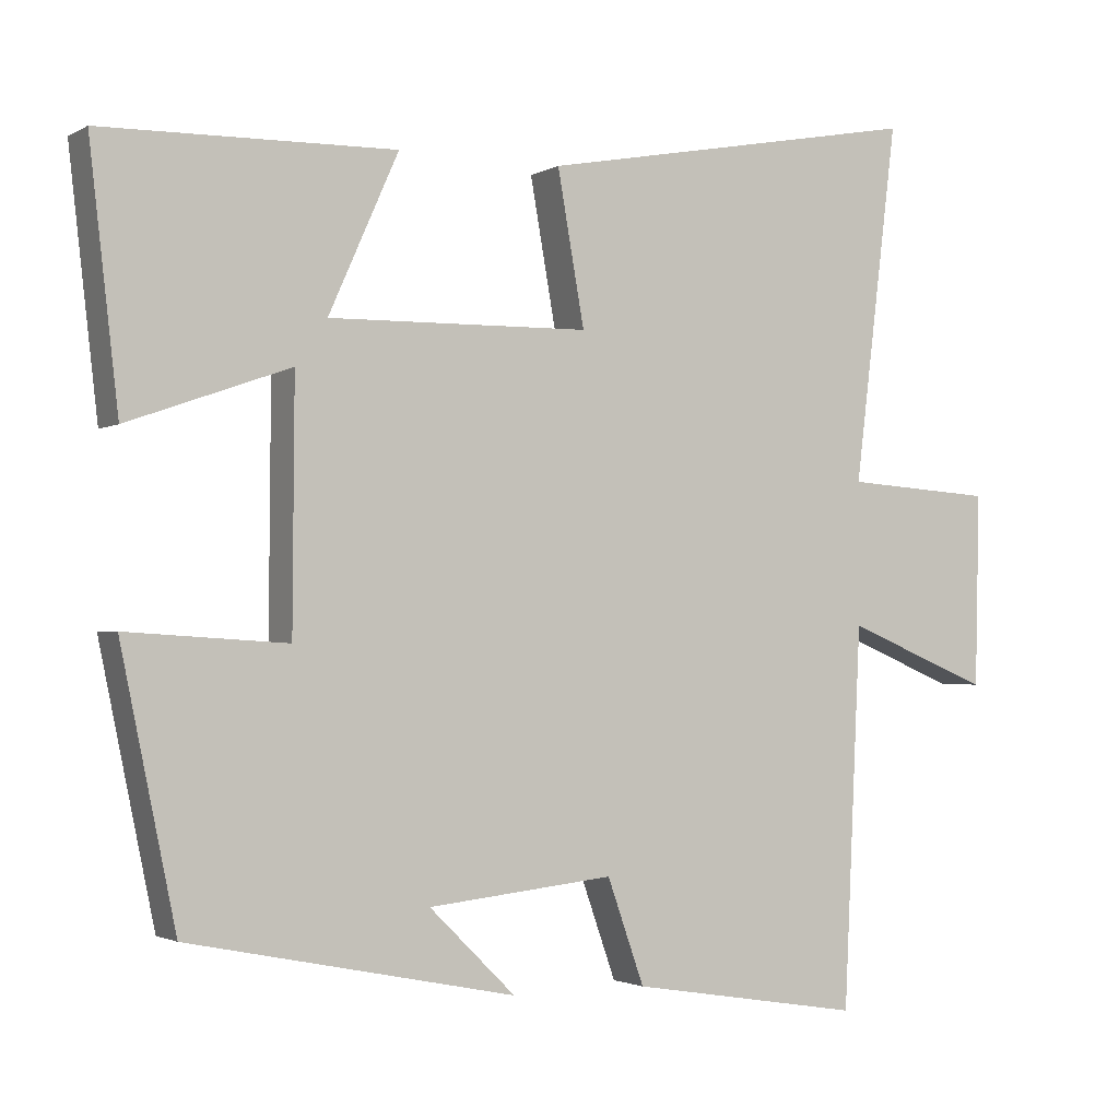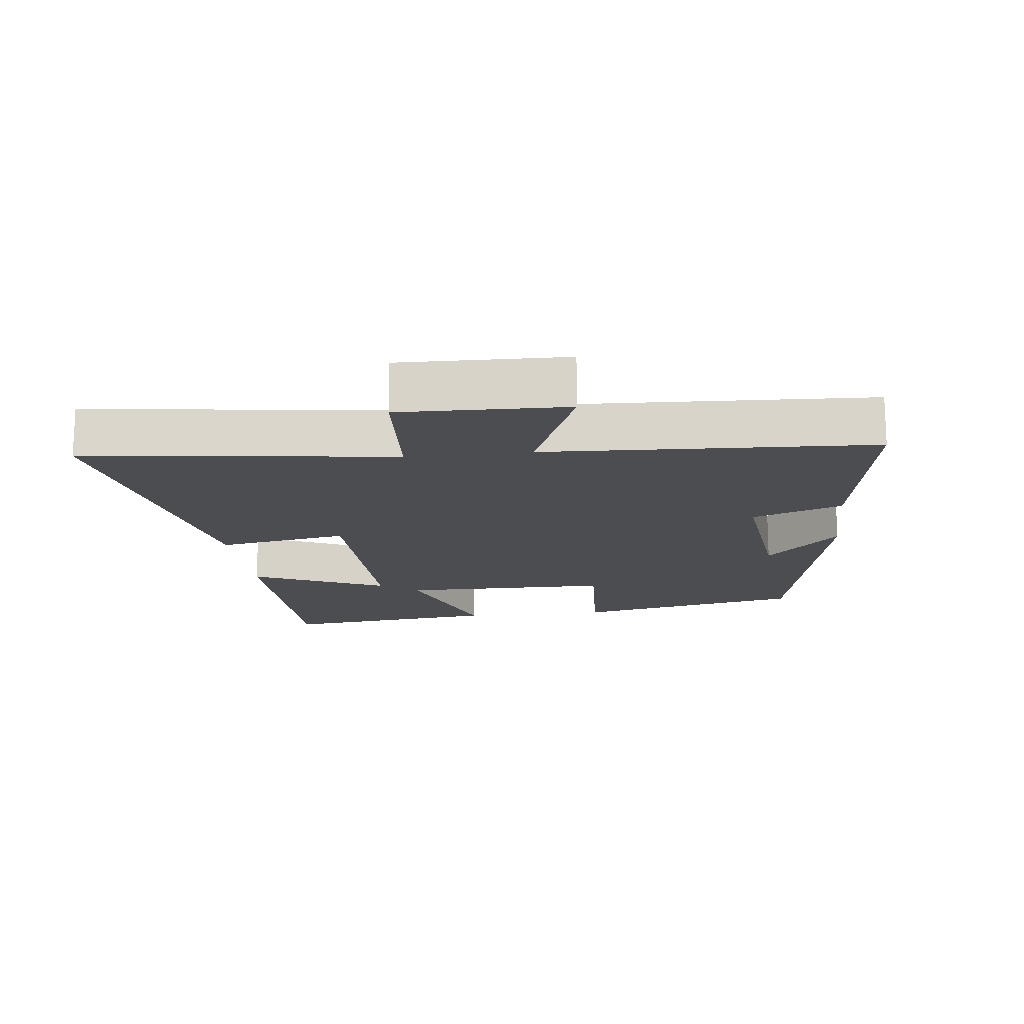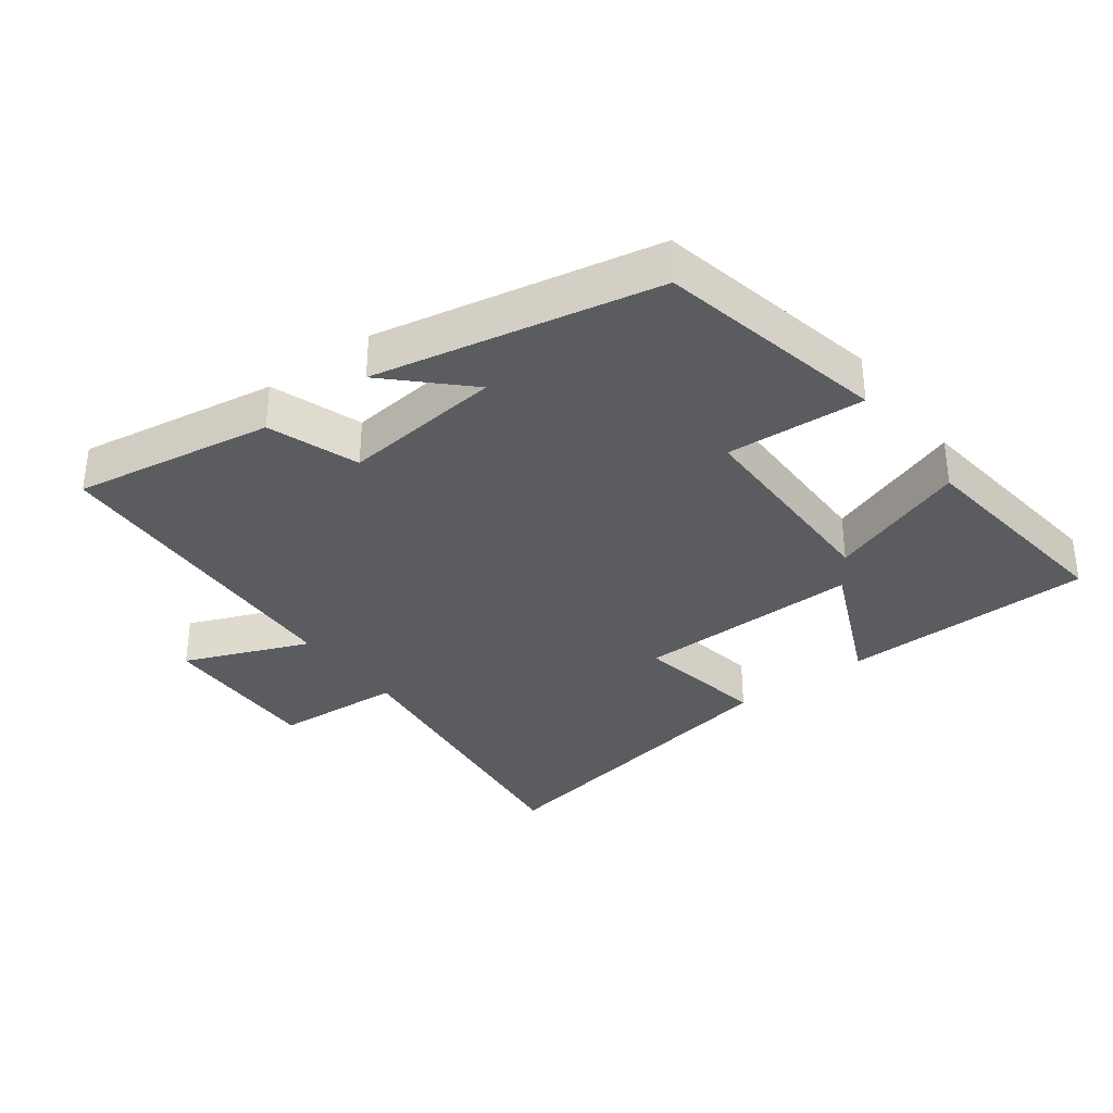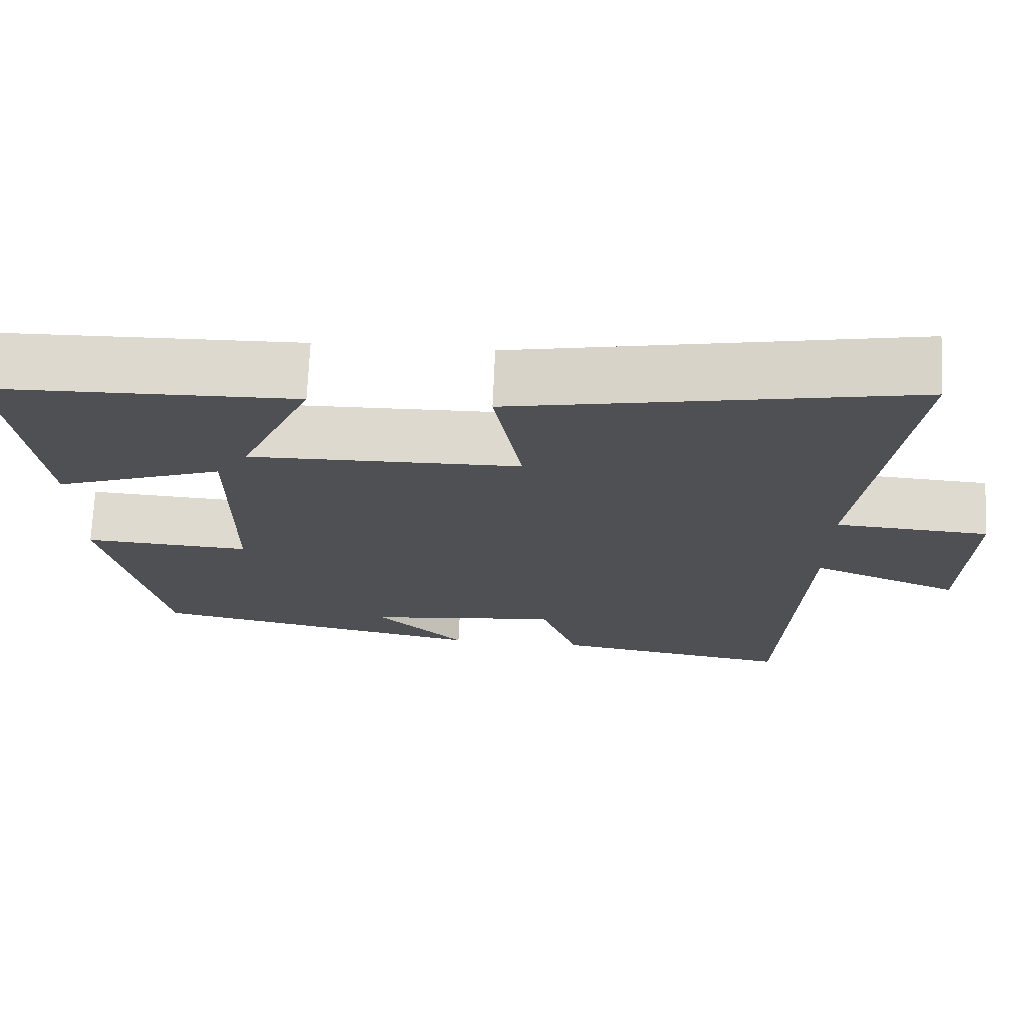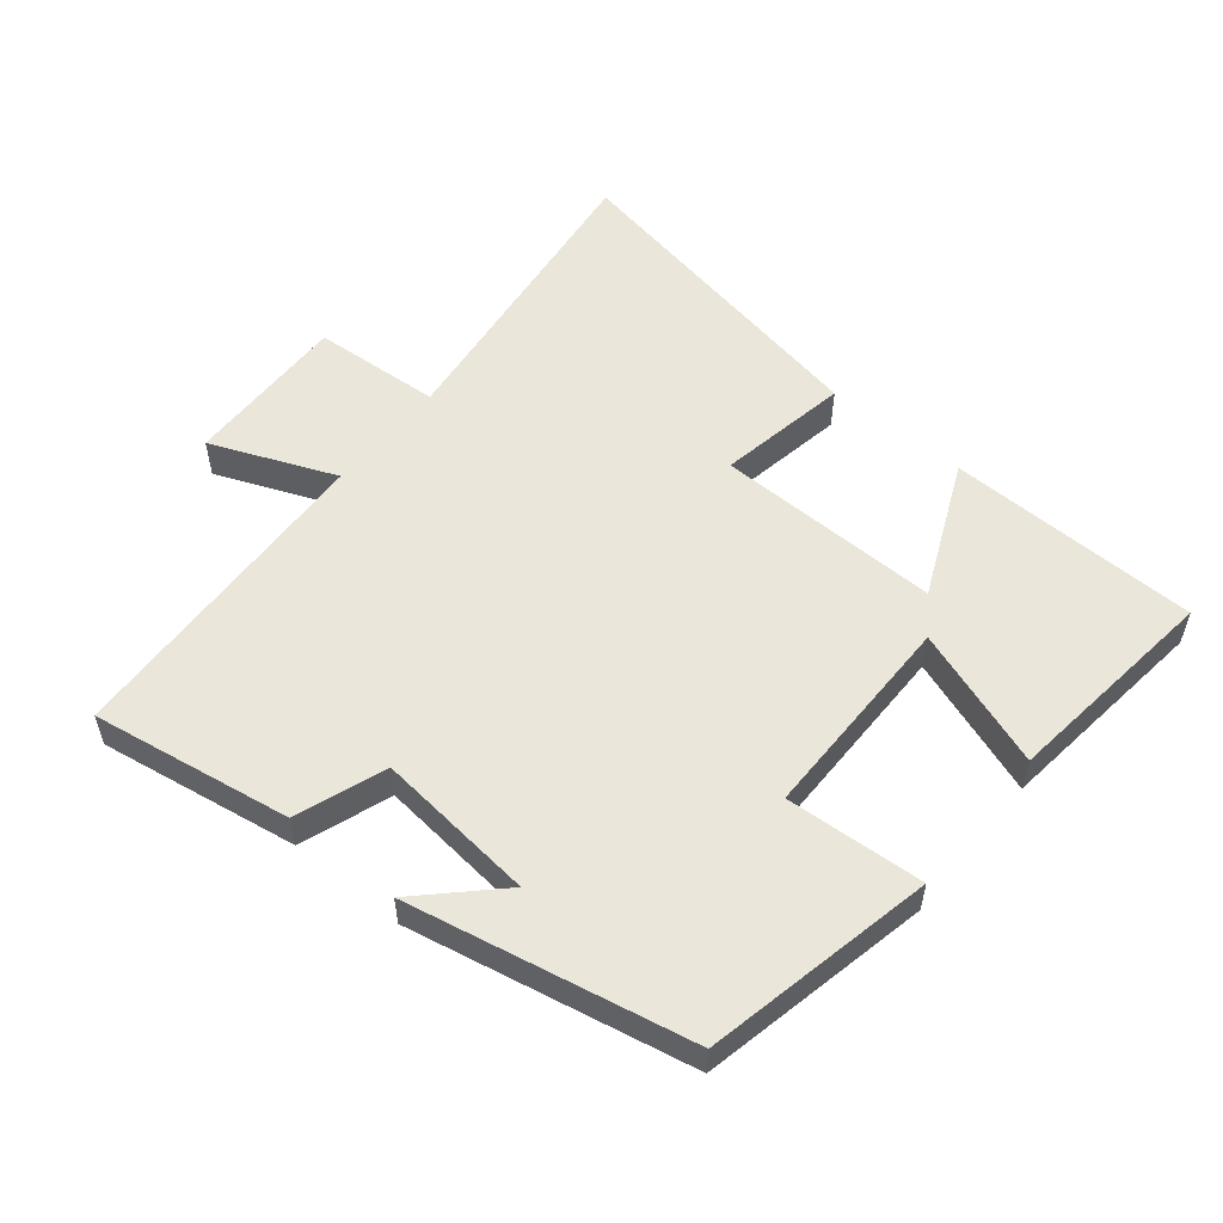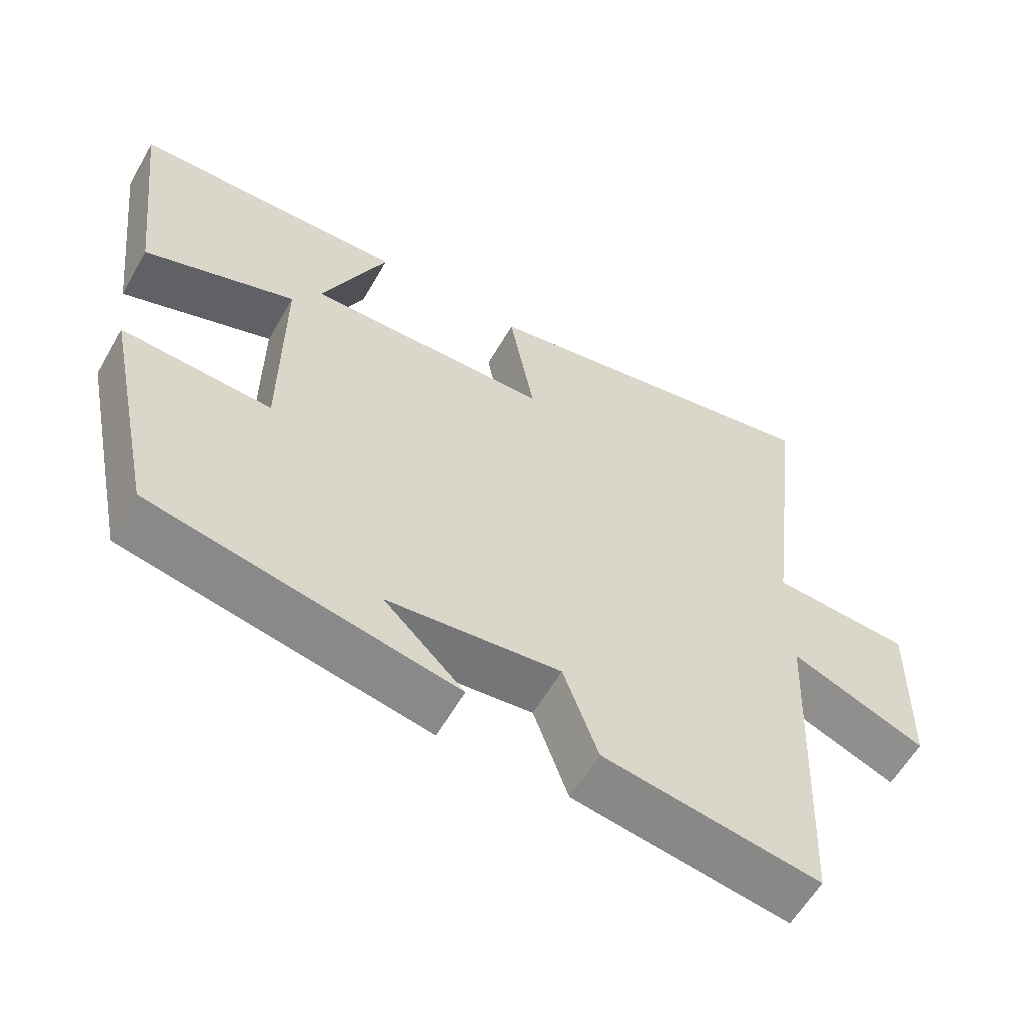
<metadata>
{"format":"obj","ext":"obj","renderer":"f3d","projection":"perspective","resolution":1024,"background":"white","views":[{"elev":-2.0,"azim":-28.9,"up":"+Z"},{"elev":-16.0,"azim":96.6,"up":"+Y"},{"elev":-34.2,"azim":-143.2,"up":"+Y"},{"elev":71.3,"azim":2.5,"up":"+Z"},{"elev":54.9,"azim":-140.7,"up":"+Y"},{"elev":-59.4,"azim":-29.7,"up":"+Z"}]}
</metadata>
<code>
v 0.557 0.07 0.594
v 0.5 0.07 0.129
v 0.694 0.07 0.116
v 0.688 0.07 -0.134
v 0.5 0.07 -0.057
v 0.477 0.07 -0.549
v 0.175 0.07 -0.5
v 0.127 0.07 -0.364
v -0.115 0.07 -0.39
v -0.003 0.07 -0.5
v -0.428 0.07 -0.414
v -0.5 0.07 -0.068
v -0.291 0.07 -0.081
v -0.289 0.07 0.237
v -0.5 0.07 0.162
v -0.538 0.07 0.492
v -0.157 0.07 0.5
v -0.248 0.07 0.296
v 0.092 0.07 0.302
v 0.057 0.07 0.5
v 0.557 0 0.594
v 0.5 0 0.129
v 0.694 0 0.116
v 0.688 0 -0.134
v 0.5 0 -0.057
v 0.477 0 -0.549
v 0.175 0 -0.5
v 0.127 0 -0.364
v -0.115 0 -0.39
v -0.003 0 -0.5
v -0.428 0 -0.414
v -0.5 0 -0.068
v -0.291 0 -0.081
v -0.289 0 0.237
v -0.5 0 0.162
v -0.538 0 0.492
v -0.157 0 0.5
v -0.248 0 0.296
v 0.092 0 0.302
v 0.057 0 0.5
f 19 20 1 2
f 18 19 2
f 16 17 18
f 15 16 18
f 14 15 18
f 13 14 18 2
f 11 12 13
f 9 10 11
f 13 2 3
f 11 13 3
f 9 11 3
f 8 9 3
f 5 6 7 8
f 3 4 5
f 3 5 8
f 22 21 40 39
f 22 39 38
f 38 37 36
f 38 36 35
f 38 35 34
f 22 38 34 33
f 33 32 31
f 31 30 29
f 23 22 33
f 23 33 31
f 23 31 29
f 23 29 28
f 28 27 26 25
f 25 24 23
f 28 25 23
f 1 21 22 2
f 2 22 23 3
f 3 23 24 4
f 4 24 25 5
f 5 25 26 6
f 6 26 27 7
f 7 27 28 8
f 8 28 29 9
f 9 29 30 10
f 10 30 31 11
f 11 31 32 12
f 12 32 33 13
f 13 33 34 14
f 14 34 35 15
f 15 35 36 16
f 16 36 37 17
f 17 37 38 18
f 18 38 39 19
f 19 39 40 20
f 20 40 21 1

</code>
